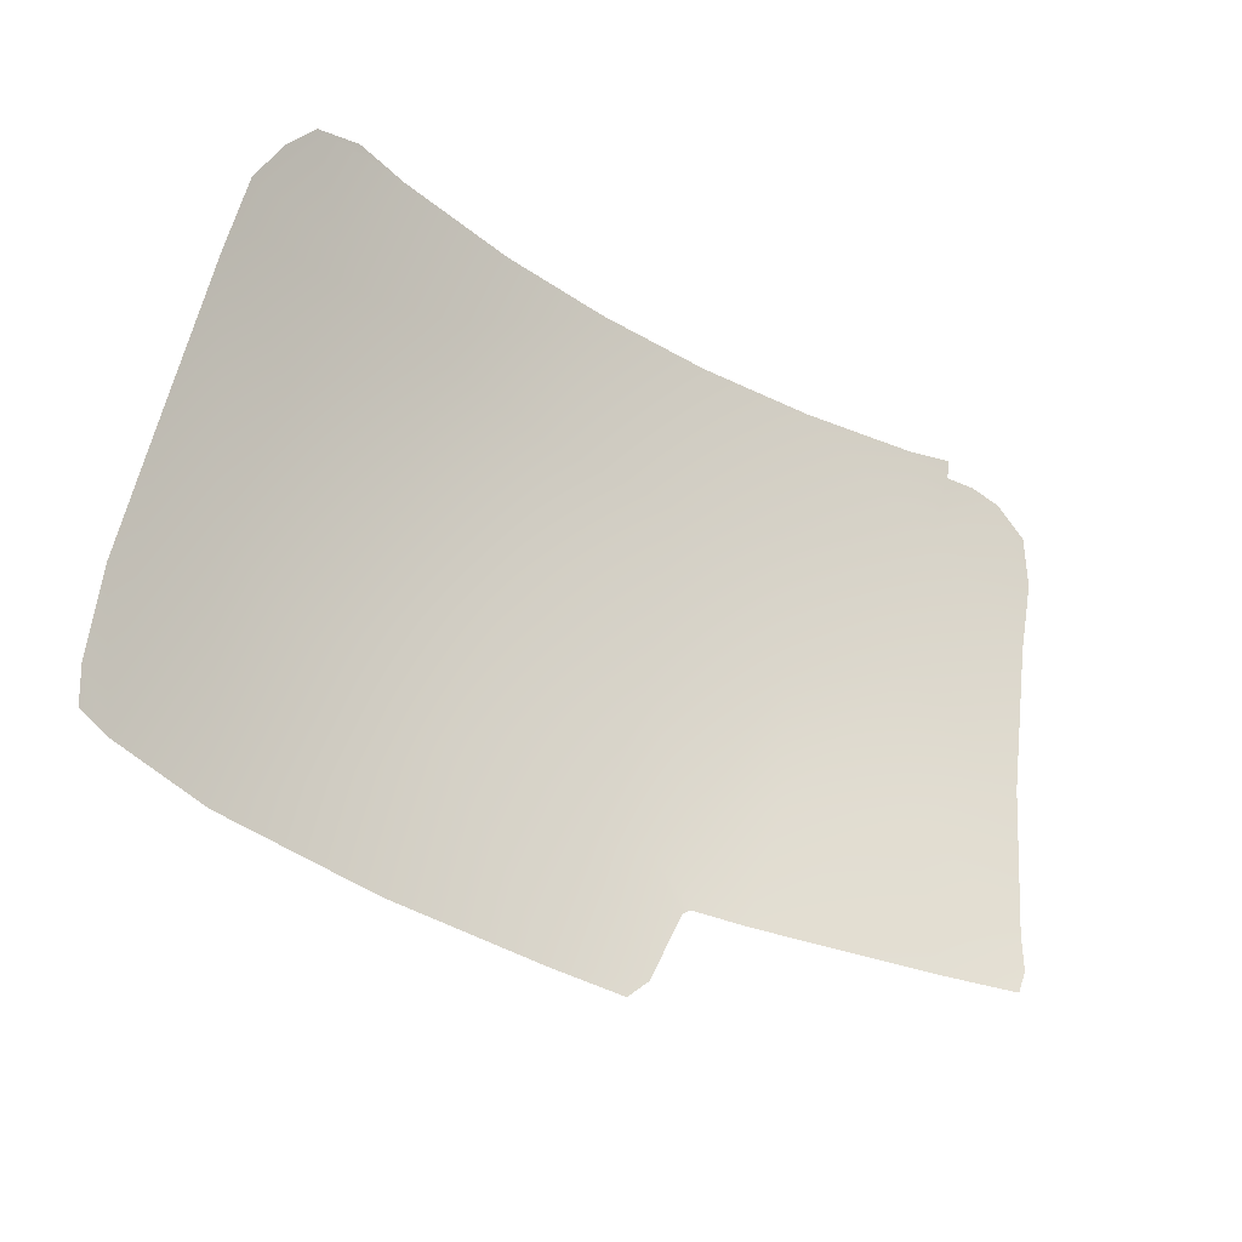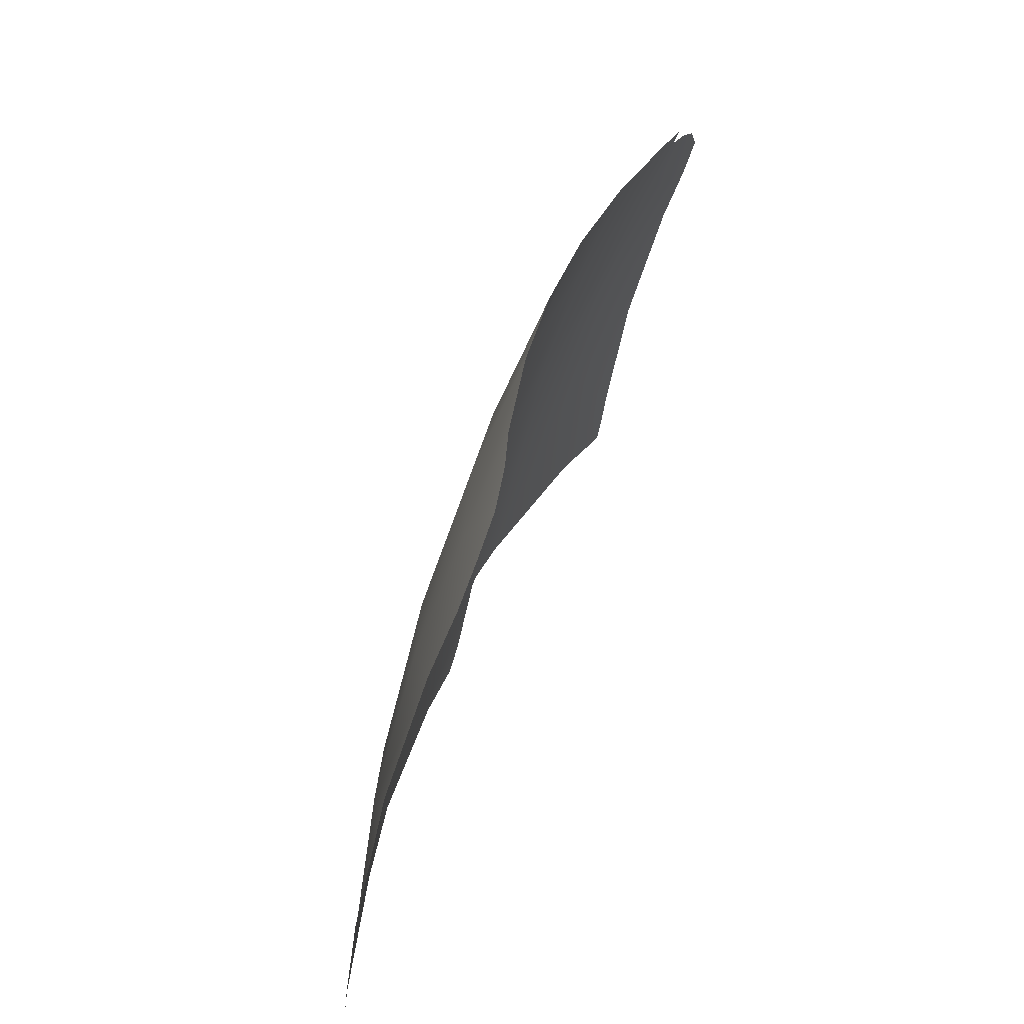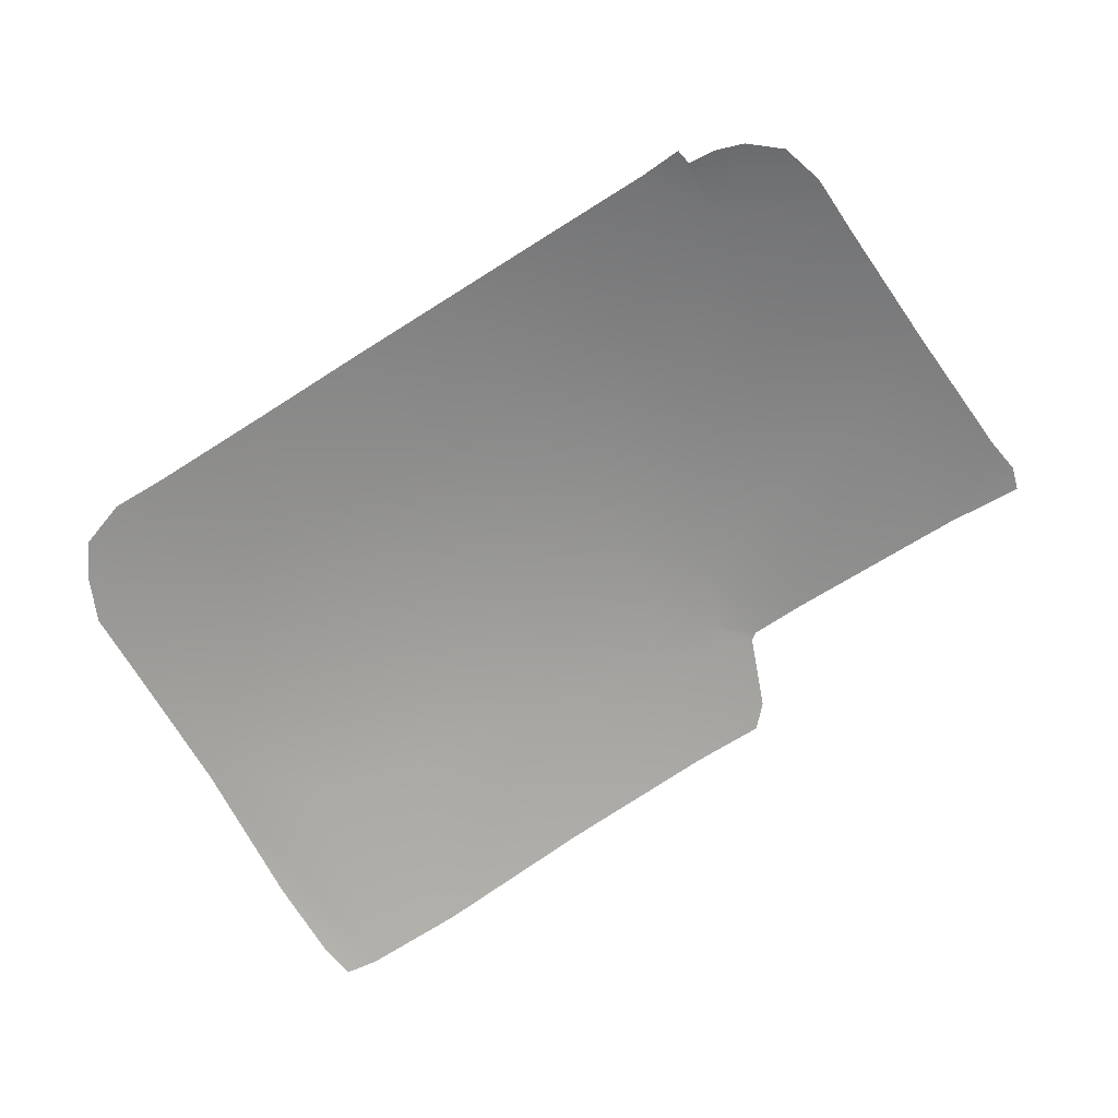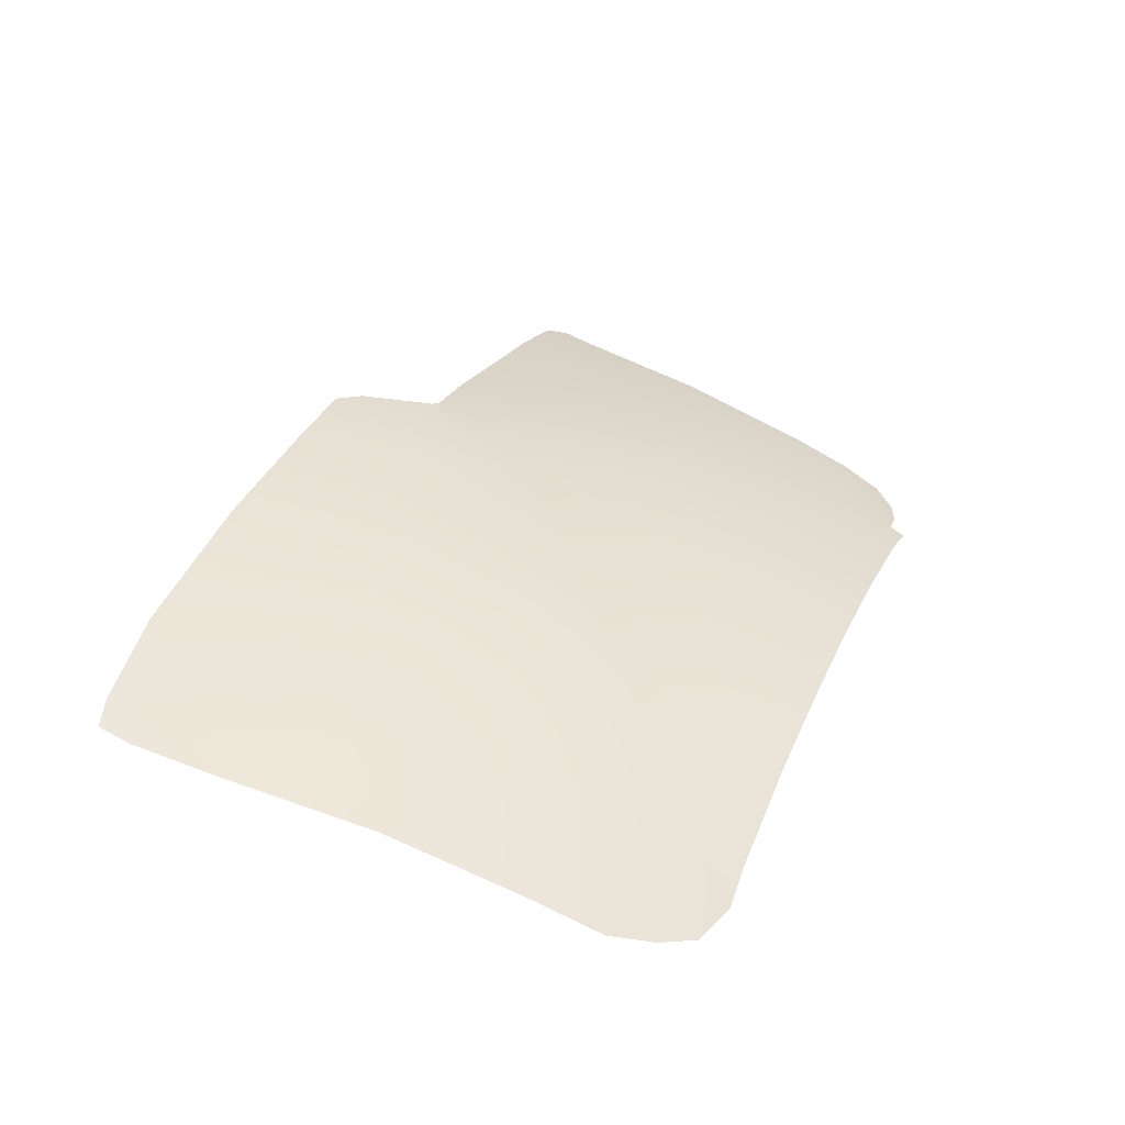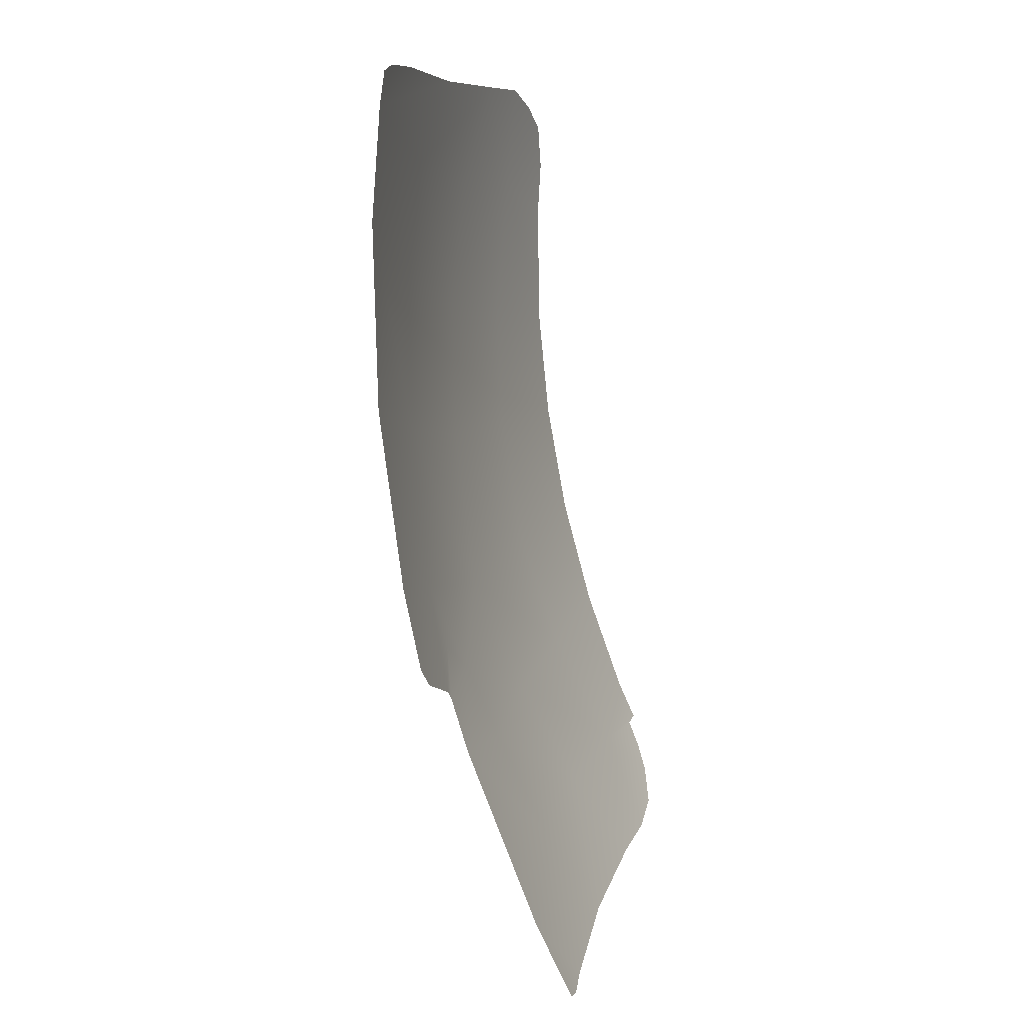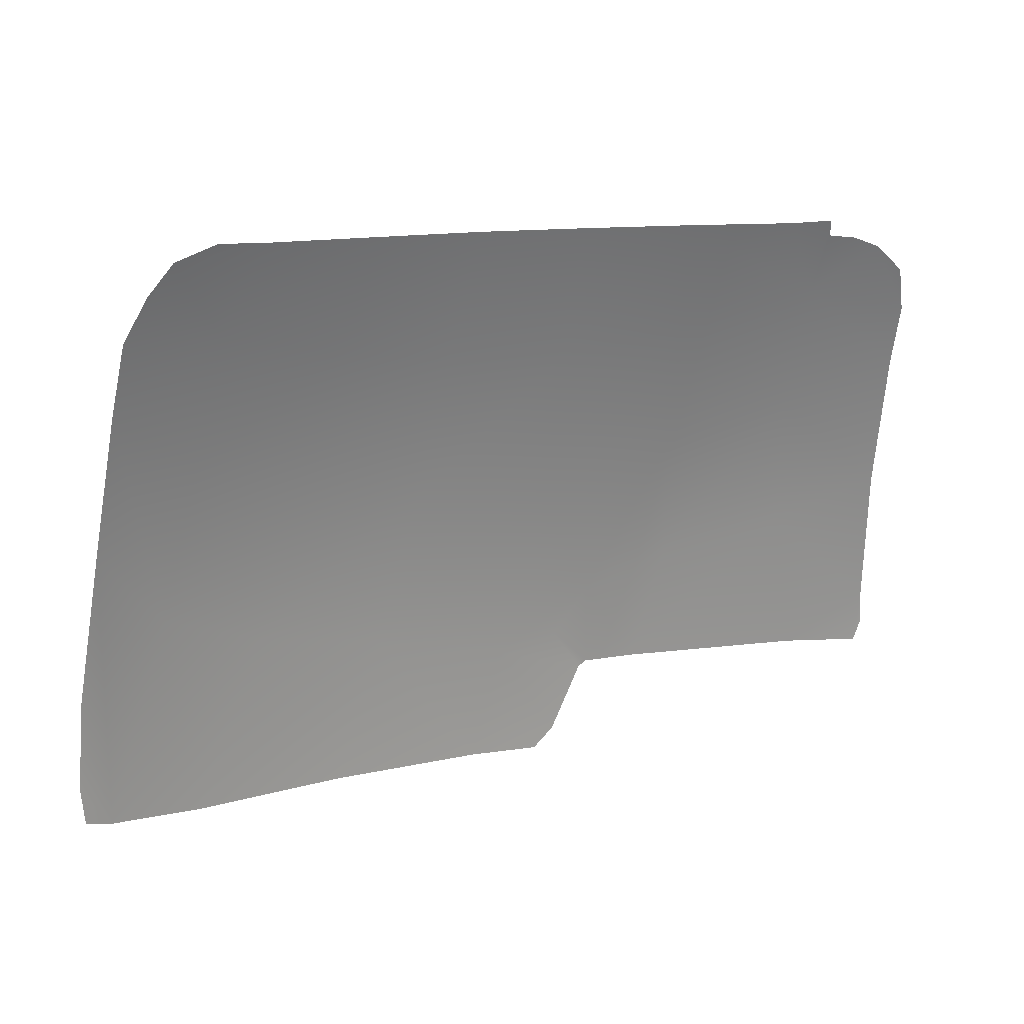
<metadata>
{"format":"obj","ext":"obj","renderer":"f3d","projection":"perspective","resolution":1024,"background":"white","views":[{"elev":-39.7,"azim":144.5,"up":"+Y"},{"elev":35.6,"azim":106.5,"up":"+Y"},{"elev":-79.5,"azim":-147.8,"up":"+Z"},{"elev":33.6,"azim":111.7,"up":"+Z"},{"elev":-79.7,"azim":100.2,"up":"+Y"},{"elev":12.5,"azim":154.0,"up":"+Y"}]}
</metadata>
<code>
g breadStationShieldSimplifiedGeo8
v -0.06049 8.821 92.61
v 9.516 8.861 92.11
v 7.099 17.83 91.19
v -1.608 15.8 91.77
v -3.871 25.52 89.8
v 5.111 27.07 89.34
v -3.576 35.6 86.81
v 4.135 35.89 86.68
v -3.359 43.55 83.63
v 3.36 43.58 83.62
v 7.099 17.83 91.19
v 9.516 8.861 92.11
v 19.16 8.902 90.59
v 15.26 19.3 89.93
v 5.111 27.07 89.34
v 12.99 28.61 88.13
v 4.135 35.89 86.68
v 11.55 36.79 85.67
v 3.36 43.58 83.62
v 9.793 43.58 83.11
v -11.1 14.53 91.29
v -7.836 14.46 91.64
v -7.449 19.63 90.84
v -12.6 21.75 89.87
v -11.73 29.04 88.18
v -3.871 25.52 89.8
v -11.16 36.94 85.67
v -3.576 35.6 86.81
v -10.13 43.52 83.09
v -3.359 43.55 83.63
v -20.03 23.58 88.09
v -22.04 14.63 89.28
v -11.1 14.53 91.29
v -12.6 21.75 89.87
v -19.15 31.6 86.1
v -11.73 29.04 88.18
v -19.07 39.15 83.4
v -11.16 36.94 85.67
v 19.16 8.902 90.59
v 24.83 9.44 89.15
v 21.56 21.54 88.18
v 15.26 19.3 89.93
v 12.99 28.61 88.13
v 19.84 30.89 86.16
v 11.55 36.79 85.67
v 19.17 38.63 83.58
v 9.793 43.58 83.11
v 16.8 43.62 81.96
v -10.13 43.52 83.09
v -16.73 43.49 82.04
v -19.07 39.15 83.4
v -11.16 36.94 85.67
v -7.449 19.63 90.84
v -5.428 16.66 91.5
v -1.608 15.8 91.77
v -3.871 25.52 89.8
v -5.428 16.66 91.5
v -7.449 19.63 90.84
v -7.836 14.46 91.64
v -7.374 14.13 91.73
v -7.374 14.13 91.73
v -5.72 9.946 92.32
v -1.608 15.8 91.77
v -5.428 16.66 91.5
v -5.72 9.946 92.32
v -4.493 8.696 92.5
v -0.06049 8.821 92.61
v -1.608 15.8 91.77
v -26.02 26.1 85.88
v -20.03 23.58 88.09
v -19.15 31.6 86.1
v -25.45 34.21 83.57
v -26.66 17.91 87.48
v -22.04 14.63 89.28
v -20.03 23.58 88.09
v -26.02 26.1 85.88
v -26.59 14.52 88.04
v -22.04 14.63 89.28
v -26.66 17.91 87.48
v -27 15.86 87.84
v -19.07 39.15 83.4
v -16.73 43.49 82.04
v -19.13 43.6 81.46
v -19.3 42.67 81.84
v 16.8 43.62 81.96
v 19.17 38.63 83.58
v 22.4 42.87 80.96
v 19.88 43.73 81.22
v 25.34 34.38 83.54
v 19.84 30.89 86.16
v 21.56 21.54 88.18
v 25.92 26.22 85.88
v 24.83 9.44 89.15
v 26.78 17.18 87.57
v 25.92 26.22 85.88
v 21.56 21.54 88.18
v 26.86 12.01 88.29
v 26.78 17.18 87.57
v 24.83 9.44 89.15
v 26.54 9.923 88.61
v 24.98 38.55 82.06
v 23.81 41.02 81.38
v 22.4 42.87 80.96
v 19.17 38.63 83.58
v 19.17 38.63 83.58
v 19.84 30.89 86.16
v 25.34 34.38 83.54
v 24.98 38.55 82.06
v -20.93 42.5 81.52
v -22.57 41.92 81.34
v -19.07 39.15 83.4
v -19.3 42.67 81.84
v -19.07 39.15 83.4
v -25.24 37.83 82.27
v -25.45 34.21 83.57
v -19.15 31.6 86.1
v -22.57 41.92 81.34
v -24.41 40.39 81.47
v -25.24 37.83 82.27
v -19.07 39.15 83.4
g breadStationShieldSimplifiedGeo8_0
f 3 2 1
f 4 3 1
f 4 5 3
f 5 6 3
f 5 7 6
f 7 8 6
f 7 9 8
f 9 10 8
f 13 12 11
f 14 13 11
f 14 11 15
f 16 14 15
f 16 15 17
f 18 16 17
f 18 17 19
f 20 18 19
f 23 22 21
f 24 23 21
f 24 25 23
f 25 26 23
f 25 27 26
f 27 28 26
f 27 29 28
f 29 30 28
f 33 32 31
f 34 33 31
f 34 31 35
f 36 34 35
f 36 35 37
f 38 36 37
f 41 40 39
f 42 41 39
f 42 43 41
f 43 44 41
f 43 45 44
f 45 46 44
f 45 47 46
f 47 48 46
f 51 50 49
f 52 51 49
f 55 54 53
f 56 55 53
f 59 58 57
f 60 59 57
f 63 62 61
f 64 63 61
f 67 66 65
f 68 67 65
f 71 70 69
f 72 71 69
f 75 74 73
f 76 75 73
f 79 78 77
f 80 79 77
f 83 82 81
f 84 83 81
f 87 86 85
f 88 87 85
f 91 90 89
f 92 91 89
f 95 94 93
f 96 95 93
f 99 98 97
f 100 99 97
f 103 102 101
f 104 103 101
f 107 106 105
f 108 107 105
f 111 110 109
f 112 111 109
f 115 114 113
f 116 115 113
f 119 118 117
f 120 119 117

</code>
